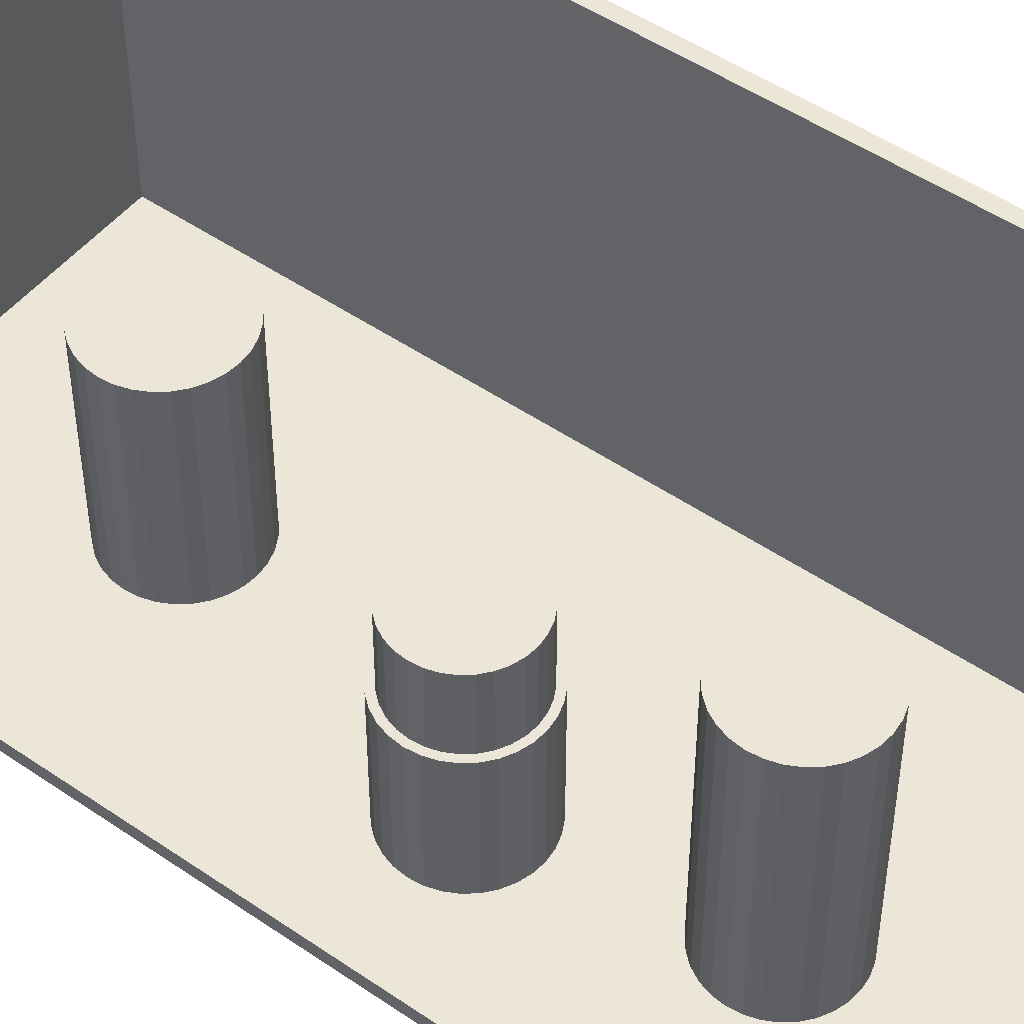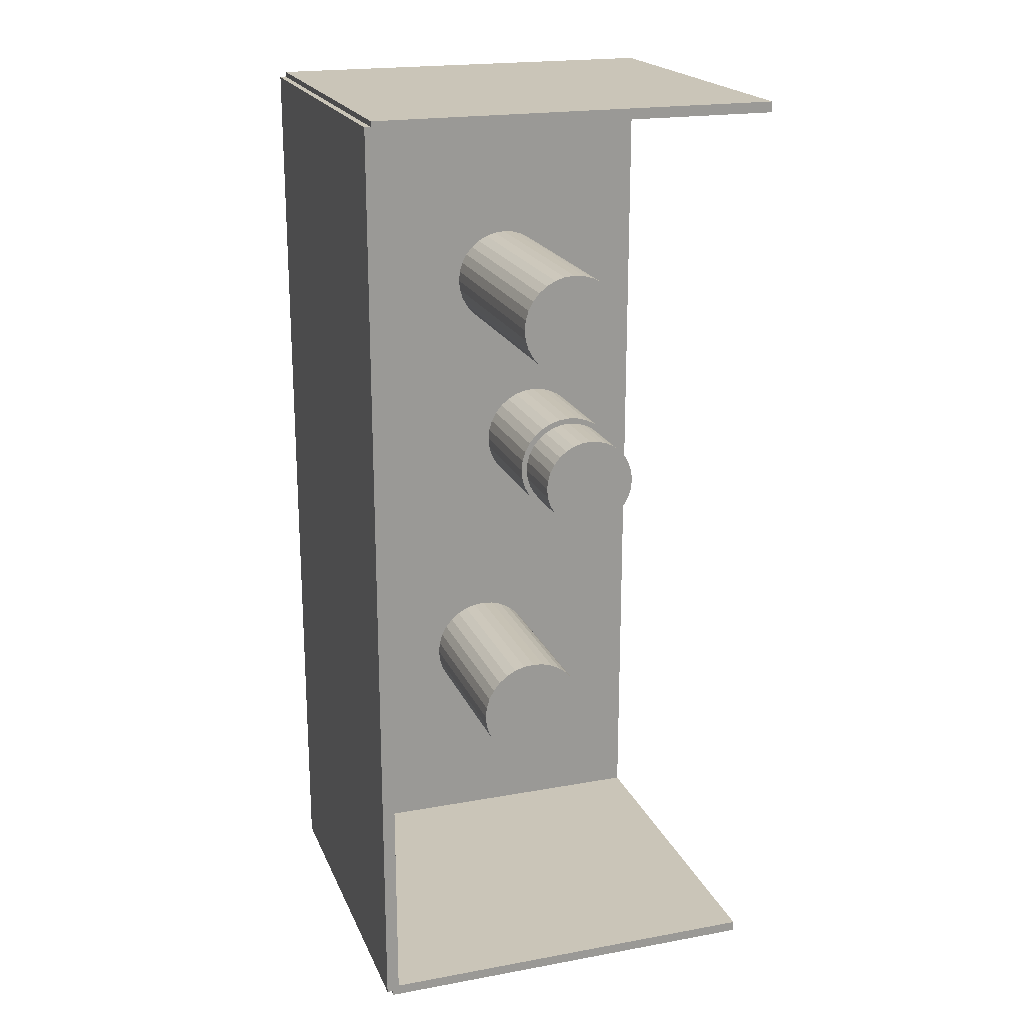
<metadata>
{"format":"obj","ext":"obj","renderer":"f3d","projection":"perspective","resolution":1024,"background":"white","views":[{"elev":49.3,"azim":127.3,"up":"+Z"},{"elev":20.3,"azim":-18.4,"up":"+Y"}]}
</metadata>
<code>
v -0.1019 -0.2347 -0.003177
v -0.1019 -0.2347 0.003177
v -0.1019 0.2347 -0.003177
v -0.1019 0.2347 0.003177
v 0.1019 -0.2347 -0.003177
v 0.1019 -0.2347 0.003177
v 0.1019 0.2347 -0.003177
v 0.1019 0.2347 0.003177
v -0.09877 -0.2347 0
v -0.1051 -0.2347 0
v -0.09877 0.2347 0
v -0.1051 0.2347 0
v -0.09877 -0.2347 0.1875
v -0.1051 -0.2347 0.1875
v -0.09877 0.2347 0.1875
v -0.1051 0.2347 0.1875
v -0.1019 0.232 0.1875
v -0.1019 0.2373 0.1875
v -0.1019 0.232 0
v -0.1019 0.2373 0
v 0.1019 0.232 0.1875
v 0.1019 0.2373 0.1875
v 0.1019 0.232 0
v 0.1019 0.2373 0
v -0.1019 -0.232 0
v -0.1019 -0.2373 0
v -0.1019 -0.232 0.1875
v -0.1019 -0.2373 0.1875
v 0.1019 -0.232 0
v 0.1019 -0.2373 0
v 0.1019 -0.232 0.1875
v 0.1019 -0.2373 0.1875
v 0.02187 0.1145 0.006354
v 0.04939 0.1145 0.006354
v 0.04939 0.1145 0.06607
v 0.02187 0.1145 0.06607
v 0.04886 0.1198 0.006354
v 0.04886 0.1198 0.06607
v 0.04729 0.125 0.006354
v 0.04729 0.125 0.06607
v 0.04475 0.1297 0.006354
v 0.04475 0.1297 0.06607
v 0.04133 0.1339 0.006354
v 0.04133 0.1339 0.06607
v 0.03716 0.1373 0.006354
v 0.03716 0.1373 0.06607
v 0.0324 0.1399 0.006354
v 0.0324 0.1399 0.06607
v 0.02724 0.1414 0.006354
v 0.02724 0.1414 0.06607
v 0.02187 0.142 0.006354
v 0.02187 0.142 0.06607
v 0.0165 0.1414 0.006354
v 0.0165 0.1414 0.06607
v 0.01134 0.1399 0.006354
v 0.01134 0.1399 0.06607
v 0.006581 0.1373 0.006354
v 0.006581 0.1373 0.06607
v 0.002411 0.1339 0.006354
v 0.002411 0.1339 0.06607
v -0.001011 0.1297 0.006354
v -0.001011 0.1297 0.06607
v -0.003554 0.125 0.006354
v -0.003554 0.125 0.06607
v -0.00512 0.1198 0.006354
v -0.00512 0.1198 0.06607
v -0.005648 0.1145 0.006354
v -0.005648 0.1145 0.06607
v -0.00512 0.1091 0.006354
v -0.00512 0.1091 0.06607
v -0.003554 0.1039 0.006354
v -0.003554 0.1039 0.06607
v -0.001011 0.09917 0.006354
v -0.001011 0.09917 0.06607
v 0.002411 0.095 0.006354
v 0.002411 0.095 0.06607
v 0.006581 0.09158 0.006354
v 0.006581 0.09158 0.06607
v 0.01134 0.08903 0.006354
v 0.01134 0.08903 0.06607
v 0.0165 0.08747 0.006354
v 0.0165 0.08747 0.06607
v 0.02187 0.08694 0.006354
v 0.02187 0.08694 0.06607
v 0.02724 0.08747 0.006354
v 0.02724 0.08747 0.06607
v 0.0324 0.08903 0.006354
v 0.0324 0.08903 0.06607
v 0.03716 0.09158 0.006354
v 0.03716 0.09158 0.06607
v 0.04133 0.095 0.006354
v 0.04133 0.095 0.06607
v 0.04475 0.09917 0.006354
v 0.04475 0.09917 0.06607
v 0.04729 0.1039 0.006354
v 0.04729 0.1039 0.06607
v 0.04886 0.1091 0.006354
v 0.04886 0.1091 0.06607
v 0.02187 0.1145 0.06607
v 0.04939 0.1145 0.06607
v 0.04939 0.1145 0.1258
v 0.02187 0.1145 0.1258
v 0.04886 0.1198 0.06607
v 0.04886 0.1198 0.1258
v 0.04729 0.125 0.06607
v 0.04729 0.125 0.1258
v 0.04475 0.1297 0.06607
v 0.04475 0.1297 0.1258
v 0.04133 0.1339 0.06607
v 0.04133 0.1339 0.1258
v 0.03716 0.1373 0.06607
v 0.03716 0.1373 0.1258
v 0.0324 0.1399 0.06607
v 0.0324 0.1399 0.1258
v 0.02724 0.1414 0.06607
v 0.02724 0.1414 0.1258
v 0.02187 0.142 0.06607
v 0.02187 0.142 0.1258
v 0.0165 0.1414 0.06607
v 0.0165 0.1414 0.1258
v 0.01134 0.1399 0.06607
v 0.01134 0.1399 0.1258
v 0.006581 0.1373 0.06607
v 0.006581 0.1373 0.1258
v 0.002411 0.1339 0.06607
v 0.002411 0.1339 0.1258
v -0.001011 0.1297 0.06607
v -0.001011 0.1297 0.1258
v -0.003554 0.125 0.06607
v -0.003554 0.125 0.1258
v -0.00512 0.1198 0.06607
v -0.00512 0.1198 0.1258
v -0.005648 0.1145 0.06607
v -0.005648 0.1145 0.1258
v -0.00512 0.1091 0.06607
v -0.00512 0.1091 0.1258
v -0.003554 0.1039 0.06607
v -0.003554 0.1039 0.1258
v -0.001011 0.09917 0.06607
v -0.001011 0.09917 0.1258
v 0.002411 0.095 0.06607
v 0.002411 0.095 0.1258
v 0.006581 0.09158 0.06607
v 0.006581 0.09158 0.1258
v 0.01134 0.08903 0.06607
v 0.01134 0.08903 0.1258
v 0.0165 0.08747 0.06607
v 0.0165 0.08747 0.1258
v 0.02187 0.08694 0.06607
v 0.02187 0.08694 0.1258
v 0.02724 0.08747 0.06607
v 0.02724 0.08747 0.1258
v 0.0324 0.08903 0.06607
v 0.0324 0.08903 0.1258
v 0.03716 0.09158 0.06607
v 0.03716 0.09158 0.1258
v 0.04133 0.095 0.06607
v 0.04133 0.095 0.1258
v 0.04475 0.09917 0.06607
v 0.04475 0.09917 0.1258
v 0.04729 0.1039 0.06607
v 0.04729 0.1039 0.1258
v 0.04886 0.1091 0.06607
v 0.04886 0.1091 0.1258
v 0.04057 0.01573 0.006354
v 0.06917 0.01573 0.006354
v 0.06917 0.01573 0.06905
v 0.04057 0.01573 0.06905
v 0.06862 0.02132 0.006354
v 0.06862 0.02132 0.06905
v 0.067 0.02668 0.006354
v 0.067 0.02668 0.06905
v 0.06435 0.03163 0.006354
v 0.06435 0.03163 0.06905
v 0.06079 0.03596 0.006354
v 0.06079 0.03596 0.06905
v 0.05646 0.03952 0.006354
v 0.05646 0.03952 0.06905
v 0.05151 0.04216 0.006354
v 0.05151 0.04216 0.06905
v 0.04615 0.04379 0.006354
v 0.04615 0.04379 0.06905
v 0.04057 0.04434 0.006354
v 0.04057 0.04434 0.06905
v 0.03499 0.04379 0.006354
v 0.03499 0.04379 0.06905
v 0.02962 0.04216 0.006354
v 0.02962 0.04216 0.06905
v 0.02467 0.03952 0.006354
v 0.02467 0.03952 0.06905
v 0.02034 0.03596 0.006354
v 0.02034 0.03596 0.06905
v 0.01678 0.03163 0.006354
v 0.01678 0.03163 0.06905
v 0.01414 0.02668 0.006354
v 0.01414 0.02668 0.06905
v 0.01251 0.02132 0.006354
v 0.01251 0.02132 0.06905
v 0.01196 0.01573 0.006354
v 0.01196 0.01573 0.06905
v 0.01251 0.01015 0.006354
v 0.01251 0.01015 0.06905
v 0.01414 0.004787 0.006354
v 0.01414 0.004787 0.06905
v 0.01678 -0.0001586 0.006354
v 0.01678 -0.0001586 0.06905
v 0.02034 -0.004494 0.006354
v 0.02034 -0.004494 0.06905
v 0.02467 -0.008051 0.006354
v 0.02467 -0.008051 0.06905
v 0.02962 -0.01069 0.006354
v 0.02962 -0.01069 0.06905
v 0.03499 -0.01232 0.006354
v 0.03499 -0.01232 0.06905
v 0.04057 -0.01287 0.006354
v 0.04057 -0.01287 0.06905
v 0.04615 -0.01232 0.006354
v 0.04615 -0.01232 0.06905
v 0.05151 -0.01069 0.006354
v 0.05151 -0.01069 0.06905
v 0.05646 -0.008051 0.006354
v 0.05646 -0.008051 0.06905
v 0.06079 -0.004494 0.006354
v 0.06079 -0.004494 0.06905
v 0.06435 -0.0001586 0.006354
v 0.06435 -0.0001586 0.06905
v 0.067 0.004787 0.006354
v 0.067 0.004787 0.06905
v 0.06862 0.01015 0.006354
v 0.06862 0.01015 0.06905
v 0.04057 0.01573 0.06905
v 0.06605 0.01573 0.06905
v 0.06605 0.01573 0.1044
v 0.04057 0.01573 0.1044
v 0.06556 0.02071 0.06905
v 0.06556 0.02071 0.1044
v 0.06411 0.02549 0.06905
v 0.06411 0.02549 0.1044
v 0.06176 0.02989 0.06905
v 0.06176 0.02989 0.1044
v 0.05859 0.03376 0.06905
v 0.05859 0.03376 0.1044
v 0.05473 0.03693 0.06905
v 0.05473 0.03693 0.1044
v 0.05032 0.03928 0.06905
v 0.05032 0.03928 0.1044
v 0.04554 0.04073 0.06905
v 0.04554 0.04073 0.1044
v 0.04057 0.04122 0.06905
v 0.04057 0.04122 0.1044
v 0.03559 0.04073 0.06905
v 0.03559 0.04073 0.1044
v 0.03081 0.03928 0.06905
v 0.03081 0.03928 0.1044
v 0.02641 0.03693 0.06905
v 0.02641 0.03693 0.1044
v 0.02254 0.03376 0.06905
v 0.02254 0.03376 0.1044
v 0.01937 0.02989 0.06905
v 0.01937 0.02989 0.1044
v 0.01702 0.02549 0.06905
v 0.01702 0.02549 0.1044
v 0.01557 0.02071 0.06905
v 0.01557 0.02071 0.1044
v 0.01508 0.01573 0.06905
v 0.01508 0.01573 0.1044
v 0.01557 0.01076 0.06905
v 0.01557 0.01076 0.1044
v 0.01702 0.00598 0.06905
v 0.01702 0.00598 0.1044
v 0.01937 0.001574 0.06905
v 0.01937 0.001574 0.1044
v 0.02254 -0.002288 0.06905
v 0.02254 -0.002288 0.1044
v 0.02641 -0.005458 0.06905
v 0.02641 -0.005458 0.1044
v 0.03081 -0.007813 0.06905
v 0.03081 -0.007813 0.1044
v 0.03559 -0.009264 0.06905
v 0.03559 -0.009264 0.1044
v 0.04057 -0.009754 0.06905
v 0.04057 -0.009754 0.1044
v 0.04554 -0.009264 0.06905
v 0.04554 -0.009264 0.1044
v 0.05032 -0.007813 0.06905
v 0.05032 -0.007813 0.1044
v 0.05473 -0.005458 0.06905
v 0.05473 -0.005458 0.1044
v 0.05859 -0.002288 0.06905
v 0.05859 -0.002288 0.1044
v 0.06176 0.001574 0.06905
v 0.06176 0.001574 0.1044
v 0.06411 0.00598 0.06905
v 0.06411 0.00598 0.1044
v 0.06556 0.01076 0.06905
v 0.06556 0.01076 0.1044
v 0.008126 -0.1209 0.006354
v 0.03734 -0.1209 0.006354
v 0.03734 -0.1209 0.1028
v 0.008126 -0.1209 0.1028
v 0.03678 -0.1152 0.006354
v 0.03678 -0.1152 0.1028
v 0.03512 -0.1097 0.006354
v 0.03512 -0.1097 0.1028
v 0.03242 -0.1047 0.006354
v 0.03242 -0.1047 0.1028
v 0.02879 -0.1003 0.006354
v 0.02879 -0.1003 0.1028
v 0.02436 -0.09662 0.006354
v 0.02436 -0.09662 0.1028
v 0.01931 -0.09392 0.006354
v 0.01931 -0.09392 0.1028
v 0.01383 -0.09226 0.006354
v 0.01383 -0.09226 0.1028
v 0.008126 -0.0917 0.006354
v 0.008126 -0.0917 0.1028
v 0.002426 -0.09226 0.006354
v 0.002426 -0.09226 0.1028
v -0.003055 -0.09392 0.006354
v -0.003055 -0.09392 0.1028
v -0.008106 -0.09662 0.006354
v -0.008106 -0.09662 0.1028
v -0.01253 -0.1003 0.006354
v -0.01253 -0.1003 0.1028
v -0.01617 -0.1047 0.006354
v -0.01617 -0.1047 0.1028
v -0.01887 -0.1097 0.006354
v -0.01887 -0.1097 0.1028
v -0.02053 -0.1152 0.006354
v -0.02053 -0.1152 0.1028
v -0.02109 -0.1209 0.006354
v -0.02109 -0.1209 0.1028
v -0.02053 -0.1266 0.006354
v -0.02053 -0.1266 0.1028
v -0.01887 -0.1321 0.006354
v -0.01887 -0.1321 0.1028
v -0.01617 -0.1371 0.006354
v -0.01617 -0.1371 0.1028
v -0.01253 -0.1416 0.006354
v -0.01253 -0.1416 0.1028
v -0.008106 -0.1452 0.006354
v -0.008106 -0.1452 0.1028
v -0.003055 -0.1479 0.006354
v -0.003055 -0.1479 0.1028
v 0.002426 -0.1496 0.006354
v 0.002426 -0.1496 0.1028
v 0.008126 -0.1501 0.006354
v 0.008126 -0.1501 0.1028
v 0.01383 -0.1496 0.006354
v 0.01383 -0.1496 0.1028
v 0.01931 -0.1479 0.006354
v 0.01931 -0.1479 0.1028
v 0.02436 -0.1452 0.006354
v 0.02436 -0.1452 0.1028
v 0.02879 -0.1416 0.006354
v 0.02879 -0.1416 0.1028
v 0.03242 -0.1371 0.006354
v 0.03242 -0.1371 0.1028
v 0.03512 -0.1321 0.006354
v 0.03512 -0.1321 0.1028
v 0.03678 -0.1266 0.006354
v 0.03678 -0.1266 0.1028
f 2 4 1
f 5 2 1
f 1 4 3
f 3 5 1
f 2 8 4
f 6 2 5
f 6 8 2
f 4 8 3
f 7 5 3
f 3 8 7
f 7 6 5
f 8 6 7
f 10 12 9
f 13 10 9
f 9 12 11
f 11 13 9
f 10 16 12
f 14 10 13
f 14 16 10
f 12 16 11
f 15 13 11
f 11 16 15
f 15 14 13
f 16 14 15
f 18 20 17
f 21 18 17
f 17 20 19
f 19 21 17
f 18 24 20
f 22 18 21
f 22 24 18
f 20 24 19
f 23 21 19
f 19 24 23
f 23 22 21
f 24 22 23
f 26 28 25
f 29 26 25
f 25 28 27
f 27 29 25
f 26 32 28
f 30 26 29
f 30 32 26
f 28 32 27
f 31 29 27
f 27 32 31
f 31 30 29
f 32 30 31
f 34 33 37
f 34 37 35
f 35 37 38
f 35 38 36
f 37 33 39
f 37 39 38
f 38 39 40
f 38 40 36
f 39 33 41
f 39 41 40
f 40 41 42
f 40 42 36
f 41 33 43
f 41 43 42
f 42 43 44
f 42 44 36
f 43 33 45
f 43 45 44
f 44 45 46
f 44 46 36
f 45 33 47
f 45 47 46
f 46 47 48
f 46 48 36
f 47 33 49
f 47 49 48
f 48 49 50
f 48 50 36
f 49 33 51
f 49 51 50
f 50 51 52
f 50 52 36
f 51 33 53
f 51 53 52
f 52 53 54
f 52 54 36
f 53 33 55
f 53 55 54
f 54 55 56
f 54 56 36
f 55 33 57
f 55 57 56
f 56 57 58
f 56 58 36
f 57 33 59
f 57 59 58
f 58 59 60
f 58 60 36
f 59 33 61
f 59 61 60
f 60 61 62
f 60 62 36
f 61 33 63
f 61 63 62
f 62 63 64
f 62 64 36
f 63 33 65
f 63 65 64
f 64 65 66
f 64 66 36
f 65 33 67
f 65 67 66
f 66 67 68
f 66 68 36
f 67 33 69
f 67 69 68
f 68 69 70
f 68 70 36
f 69 33 71
f 69 71 70
f 70 71 72
f 70 72 36
f 71 33 73
f 71 73 72
f 72 73 74
f 72 74 36
f 73 33 75
f 73 75 74
f 74 75 76
f 74 76 36
f 75 33 77
f 75 77 76
f 76 77 78
f 76 78 36
f 77 33 79
f 77 79 78
f 78 79 80
f 78 80 36
f 79 33 81
f 79 81 80
f 80 81 82
f 80 82 36
f 81 33 83
f 81 83 82
f 82 83 84
f 82 84 36
f 83 33 85
f 83 85 84
f 84 85 86
f 84 86 36
f 85 33 87
f 85 87 86
f 86 87 88
f 86 88 36
f 87 33 89
f 87 89 88
f 88 89 90
f 88 90 36
f 89 33 91
f 89 91 90
f 90 91 92
f 90 92 36
f 91 33 93
f 91 93 92
f 92 93 94
f 92 94 36
f 93 33 95
f 93 95 94
f 94 95 96
f 94 96 36
f 95 33 97
f 95 97 96
f 96 97 98
f 96 98 36
f 97 33 34
f 97 34 98
f 98 34 35
f 98 35 36
f 100 99 103
f 100 103 101
f 101 103 104
f 101 104 102
f 103 99 105
f 103 105 104
f 104 105 106
f 104 106 102
f 105 99 107
f 105 107 106
f 106 107 108
f 106 108 102
f 107 99 109
f 107 109 108
f 108 109 110
f 108 110 102
f 109 99 111
f 109 111 110
f 110 111 112
f 110 112 102
f 111 99 113
f 111 113 112
f 112 113 114
f 112 114 102
f 113 99 115
f 113 115 114
f 114 115 116
f 114 116 102
f 115 99 117
f 115 117 116
f 116 117 118
f 116 118 102
f 117 99 119
f 117 119 118
f 118 119 120
f 118 120 102
f 119 99 121
f 119 121 120
f 120 121 122
f 120 122 102
f 121 99 123
f 121 123 122
f 122 123 124
f 122 124 102
f 123 99 125
f 123 125 124
f 124 125 126
f 124 126 102
f 125 99 127
f 125 127 126
f 126 127 128
f 126 128 102
f 127 99 129
f 127 129 128
f 128 129 130
f 128 130 102
f 129 99 131
f 129 131 130
f 130 131 132
f 130 132 102
f 131 99 133
f 131 133 132
f 132 133 134
f 132 134 102
f 133 99 135
f 133 135 134
f 134 135 136
f 134 136 102
f 135 99 137
f 135 137 136
f 136 137 138
f 136 138 102
f 137 99 139
f 137 139 138
f 138 139 140
f 138 140 102
f 139 99 141
f 139 141 140
f 140 141 142
f 140 142 102
f 141 99 143
f 141 143 142
f 142 143 144
f 142 144 102
f 143 99 145
f 143 145 144
f 144 145 146
f 144 146 102
f 145 99 147
f 145 147 146
f 146 147 148
f 146 148 102
f 147 99 149
f 147 149 148
f 148 149 150
f 148 150 102
f 149 99 151
f 149 151 150
f 150 151 152
f 150 152 102
f 151 99 153
f 151 153 152
f 152 153 154
f 152 154 102
f 153 99 155
f 153 155 154
f 154 155 156
f 154 156 102
f 155 99 157
f 155 157 156
f 156 157 158
f 156 158 102
f 157 99 159
f 157 159 158
f 158 159 160
f 158 160 102
f 159 99 161
f 159 161 160
f 160 161 162
f 160 162 102
f 161 99 163
f 161 163 162
f 162 163 164
f 162 164 102
f 163 99 100
f 163 100 164
f 164 100 101
f 164 101 102
f 166 165 169
f 166 169 167
f 167 169 170
f 167 170 168
f 169 165 171
f 169 171 170
f 170 171 172
f 170 172 168
f 171 165 173
f 171 173 172
f 172 173 174
f 172 174 168
f 173 165 175
f 173 175 174
f 174 175 176
f 174 176 168
f 175 165 177
f 175 177 176
f 176 177 178
f 176 178 168
f 177 165 179
f 177 179 178
f 178 179 180
f 178 180 168
f 179 165 181
f 179 181 180
f 180 181 182
f 180 182 168
f 181 165 183
f 181 183 182
f 182 183 184
f 182 184 168
f 183 165 185
f 183 185 184
f 184 185 186
f 184 186 168
f 185 165 187
f 185 187 186
f 186 187 188
f 186 188 168
f 187 165 189
f 187 189 188
f 188 189 190
f 188 190 168
f 189 165 191
f 189 191 190
f 190 191 192
f 190 192 168
f 191 165 193
f 191 193 192
f 192 193 194
f 192 194 168
f 193 165 195
f 193 195 194
f 194 195 196
f 194 196 168
f 195 165 197
f 195 197 196
f 196 197 198
f 196 198 168
f 197 165 199
f 197 199 198
f 198 199 200
f 198 200 168
f 199 165 201
f 199 201 200
f 200 201 202
f 200 202 168
f 201 165 203
f 201 203 202
f 202 203 204
f 202 204 168
f 203 165 205
f 203 205 204
f 204 205 206
f 204 206 168
f 205 165 207
f 205 207 206
f 206 207 208
f 206 208 168
f 207 165 209
f 207 209 208
f 208 209 210
f 208 210 168
f 209 165 211
f 209 211 210
f 210 211 212
f 210 212 168
f 211 165 213
f 211 213 212
f 212 213 214
f 212 214 168
f 213 165 215
f 213 215 214
f 214 215 216
f 214 216 168
f 215 165 217
f 215 217 216
f 216 217 218
f 216 218 168
f 217 165 219
f 217 219 218
f 218 219 220
f 218 220 168
f 219 165 221
f 219 221 220
f 220 221 222
f 220 222 168
f 221 165 223
f 221 223 222
f 222 223 224
f 222 224 168
f 223 165 225
f 223 225 224
f 224 225 226
f 224 226 168
f 225 165 227
f 225 227 226
f 226 227 228
f 226 228 168
f 227 165 229
f 227 229 228
f 228 229 230
f 228 230 168
f 229 165 166
f 229 166 230
f 230 166 167
f 230 167 168
f 232 231 235
f 232 235 233
f 233 235 236
f 233 236 234
f 235 231 237
f 235 237 236
f 236 237 238
f 236 238 234
f 237 231 239
f 237 239 238
f 238 239 240
f 238 240 234
f 239 231 241
f 239 241 240
f 240 241 242
f 240 242 234
f 241 231 243
f 241 243 242
f 242 243 244
f 242 244 234
f 243 231 245
f 243 245 244
f 244 245 246
f 244 246 234
f 245 231 247
f 245 247 246
f 246 247 248
f 246 248 234
f 247 231 249
f 247 249 248
f 248 249 250
f 248 250 234
f 249 231 251
f 249 251 250
f 250 251 252
f 250 252 234
f 251 231 253
f 251 253 252
f 252 253 254
f 252 254 234
f 253 231 255
f 253 255 254
f 254 255 256
f 254 256 234
f 255 231 257
f 255 257 256
f 256 257 258
f 256 258 234
f 257 231 259
f 257 259 258
f 258 259 260
f 258 260 234
f 259 231 261
f 259 261 260
f 260 261 262
f 260 262 234
f 261 231 263
f 261 263 262
f 262 263 264
f 262 264 234
f 263 231 265
f 263 265 264
f 264 265 266
f 264 266 234
f 265 231 267
f 265 267 266
f 266 267 268
f 266 268 234
f 267 231 269
f 267 269 268
f 268 269 270
f 268 270 234
f 269 231 271
f 269 271 270
f 270 271 272
f 270 272 234
f 271 231 273
f 271 273 272
f 272 273 274
f 272 274 234
f 273 231 275
f 273 275 274
f 274 275 276
f 274 276 234
f 275 231 277
f 275 277 276
f 276 277 278
f 276 278 234
f 277 231 279
f 277 279 278
f 278 279 280
f 278 280 234
f 279 231 281
f 279 281 280
f 280 281 282
f 280 282 234
f 281 231 283
f 281 283 282
f 282 283 284
f 282 284 234
f 283 231 285
f 283 285 284
f 284 285 286
f 284 286 234
f 285 231 287
f 285 287 286
f 286 287 288
f 286 288 234
f 287 231 289
f 287 289 288
f 288 289 290
f 288 290 234
f 289 231 291
f 289 291 290
f 290 291 292
f 290 292 234
f 291 231 293
f 291 293 292
f 292 293 294
f 292 294 234
f 293 231 295
f 293 295 294
f 294 295 296
f 294 296 234
f 295 231 232
f 295 232 296
f 296 232 233
f 296 233 234
f 298 297 301
f 298 301 299
f 299 301 302
f 299 302 300
f 301 297 303
f 301 303 302
f 302 303 304
f 302 304 300
f 303 297 305
f 303 305 304
f 304 305 306
f 304 306 300
f 305 297 307
f 305 307 306
f 306 307 308
f 306 308 300
f 307 297 309
f 307 309 308
f 308 309 310
f 308 310 300
f 309 297 311
f 309 311 310
f 310 311 312
f 310 312 300
f 311 297 313
f 311 313 312
f 312 313 314
f 312 314 300
f 313 297 315
f 313 315 314
f 314 315 316
f 314 316 300
f 315 297 317
f 315 317 316
f 316 317 318
f 316 318 300
f 317 297 319
f 317 319 318
f 318 319 320
f 318 320 300
f 319 297 321
f 319 321 320
f 320 321 322
f 320 322 300
f 321 297 323
f 321 323 322
f 322 323 324
f 322 324 300
f 323 297 325
f 323 325 324
f 324 325 326
f 324 326 300
f 325 297 327
f 325 327 326
f 326 327 328
f 326 328 300
f 327 297 329
f 327 329 328
f 328 329 330
f 328 330 300
f 329 297 331
f 329 331 330
f 330 331 332
f 330 332 300
f 331 297 333
f 331 333 332
f 332 333 334
f 332 334 300
f 333 297 335
f 333 335 334
f 334 335 336
f 334 336 300
f 335 297 337
f 335 337 336
f 336 337 338
f 336 338 300
f 337 297 339
f 337 339 338
f 338 339 340
f 338 340 300
f 339 297 341
f 339 341 340
f 340 341 342
f 340 342 300
f 341 297 343
f 341 343 342
f 342 343 344
f 342 344 300
f 343 297 345
f 343 345 344
f 344 345 346
f 344 346 300
f 345 297 347
f 345 347 346
f 346 347 348
f 346 348 300
f 347 297 349
f 347 349 348
f 348 349 350
f 348 350 300
f 349 297 351
f 349 351 350
f 350 351 352
f 350 352 300
f 351 297 353
f 351 353 352
f 352 353 354
f 352 354 300
f 353 297 355
f 353 355 354
f 354 355 356
f 354 356 300
f 355 297 357
f 355 357 356
f 356 357 358
f 356 358 300
f 357 297 359
f 357 359 358
f 358 359 360
f 358 360 300
f 359 297 361
f 359 361 360
f 360 361 362
f 360 362 300
f 361 297 298
f 361 298 362
f 362 298 299
f 362 299 300

</code>
